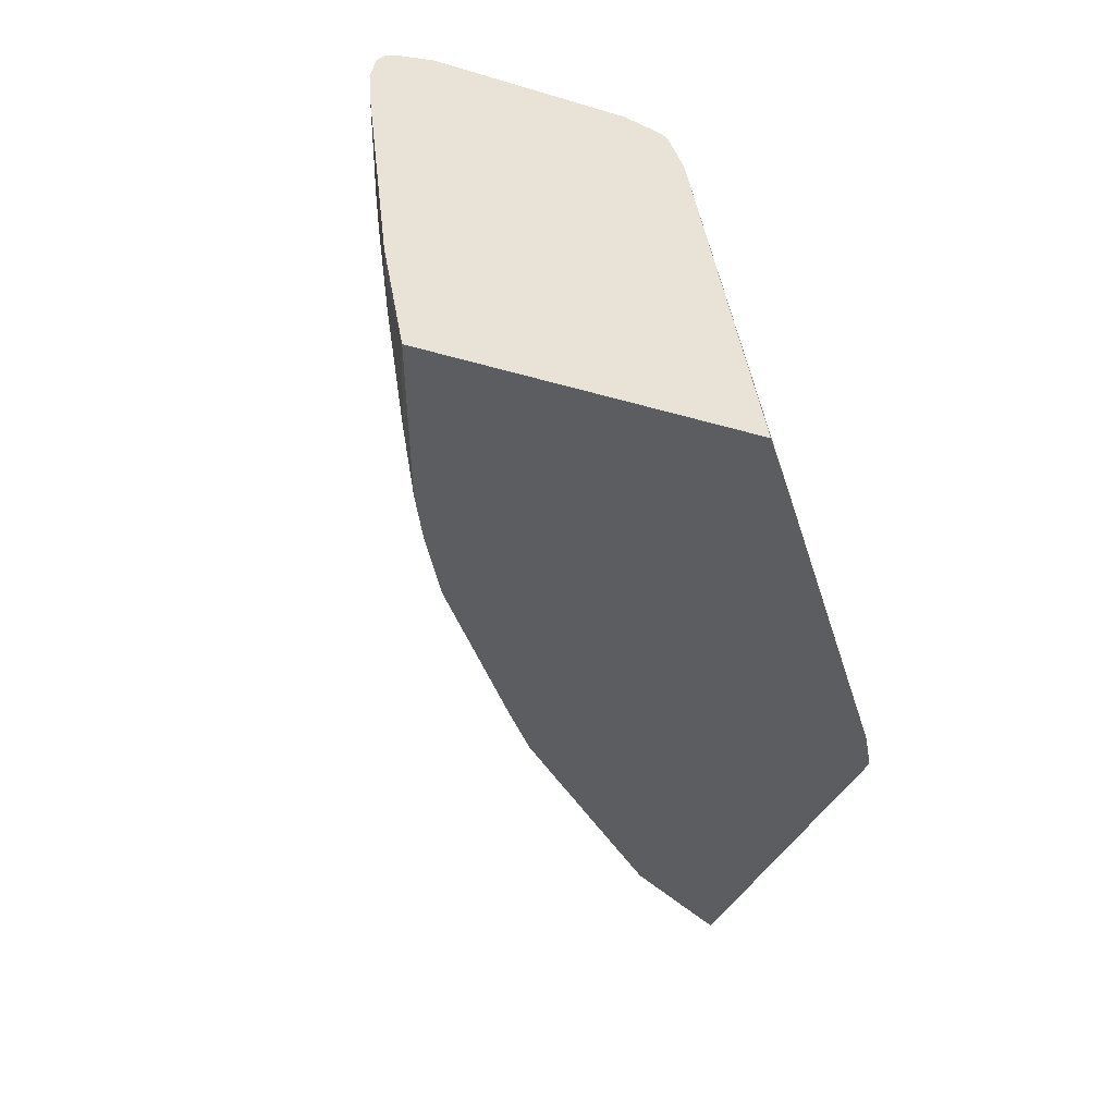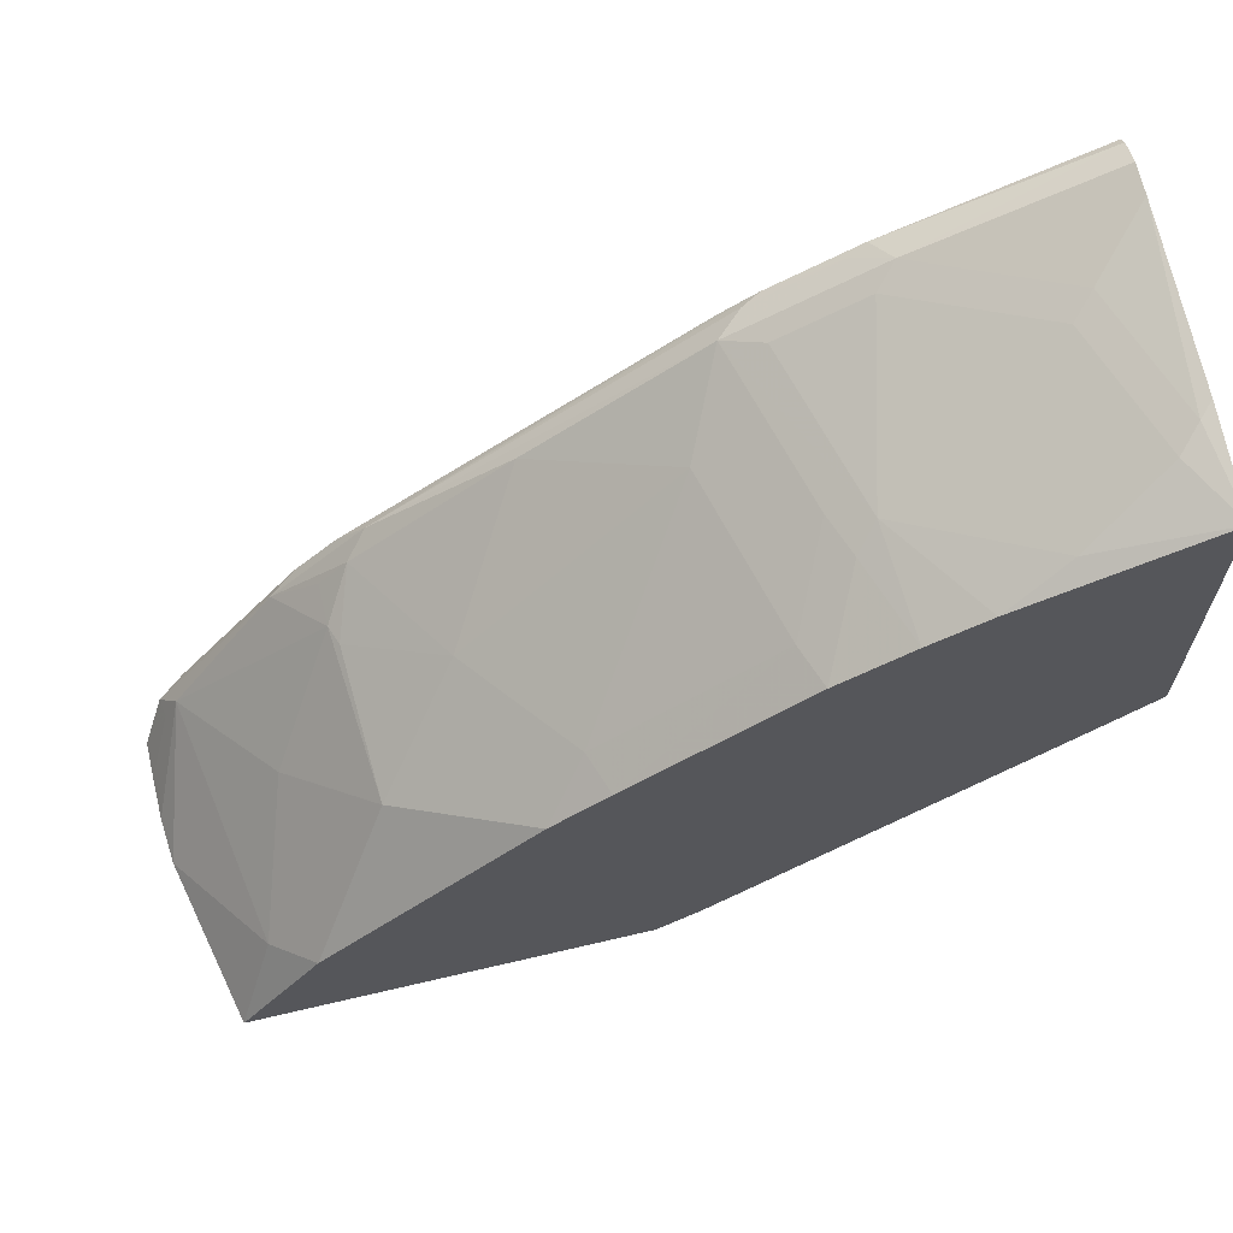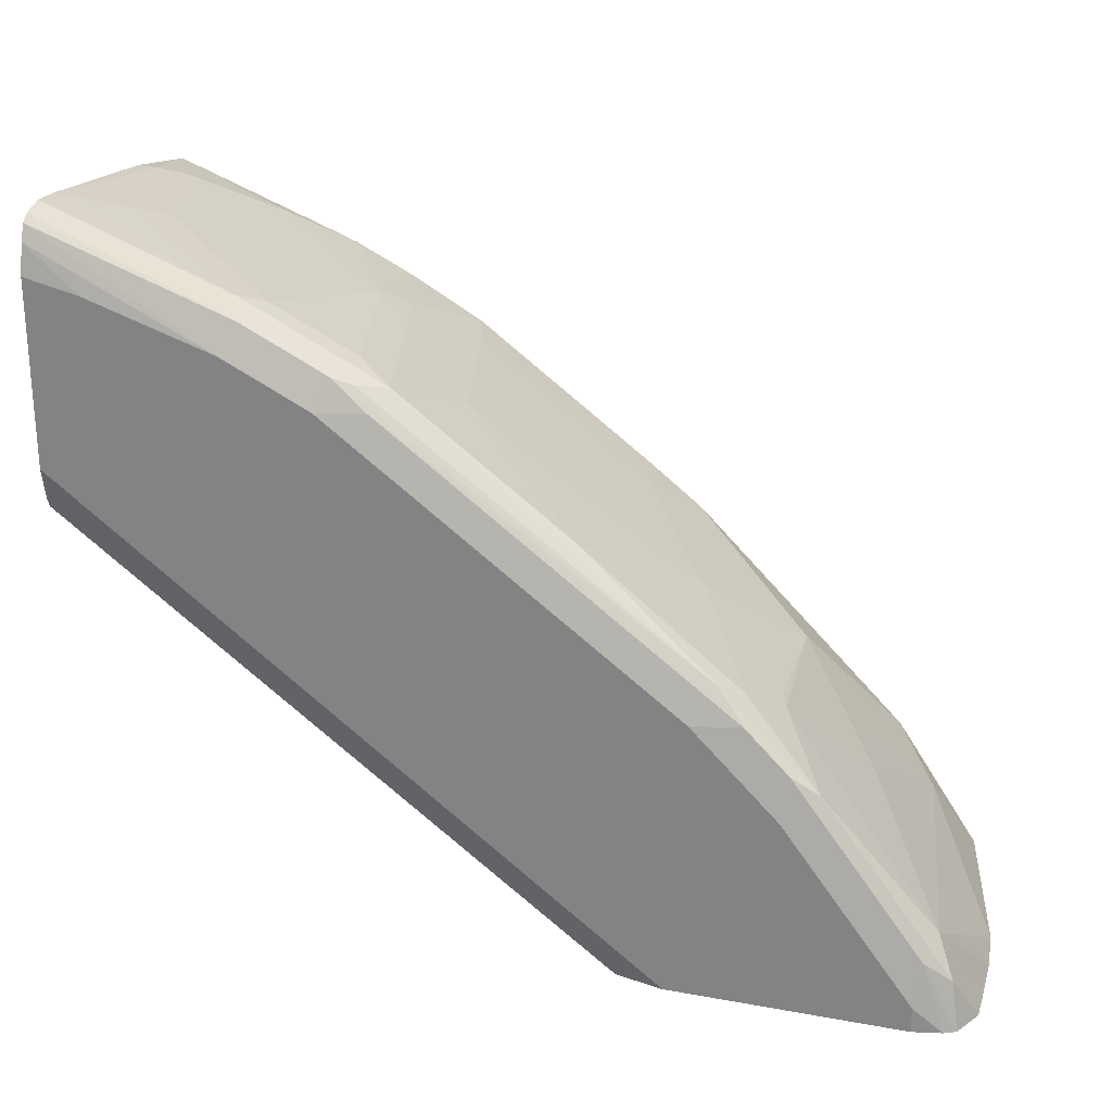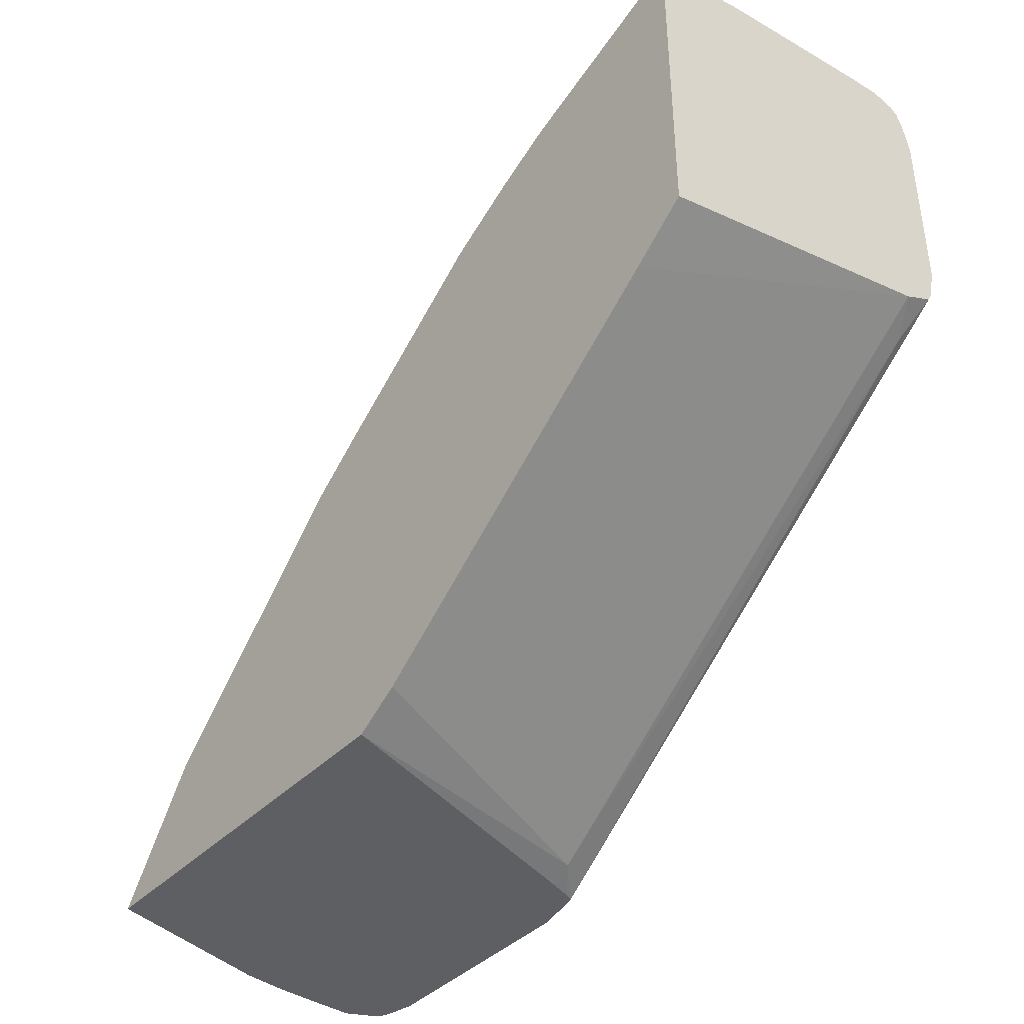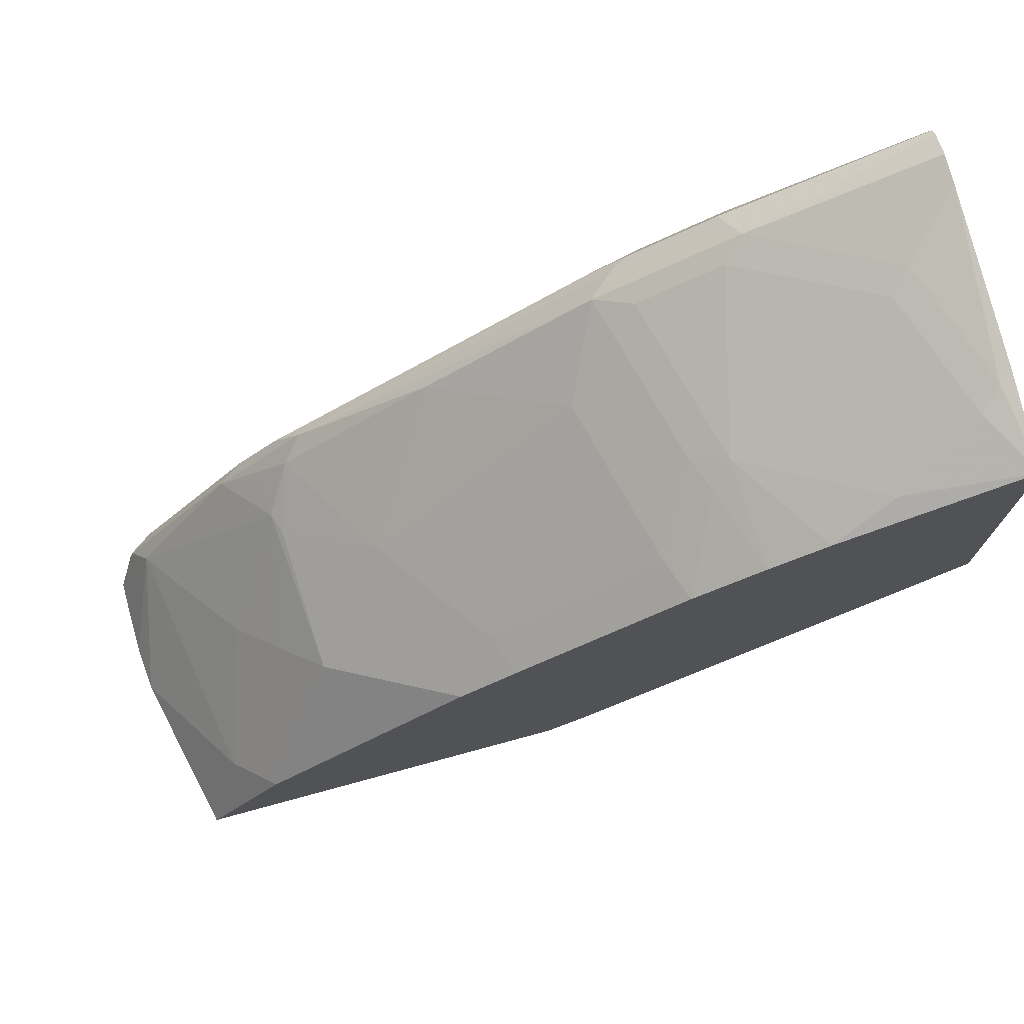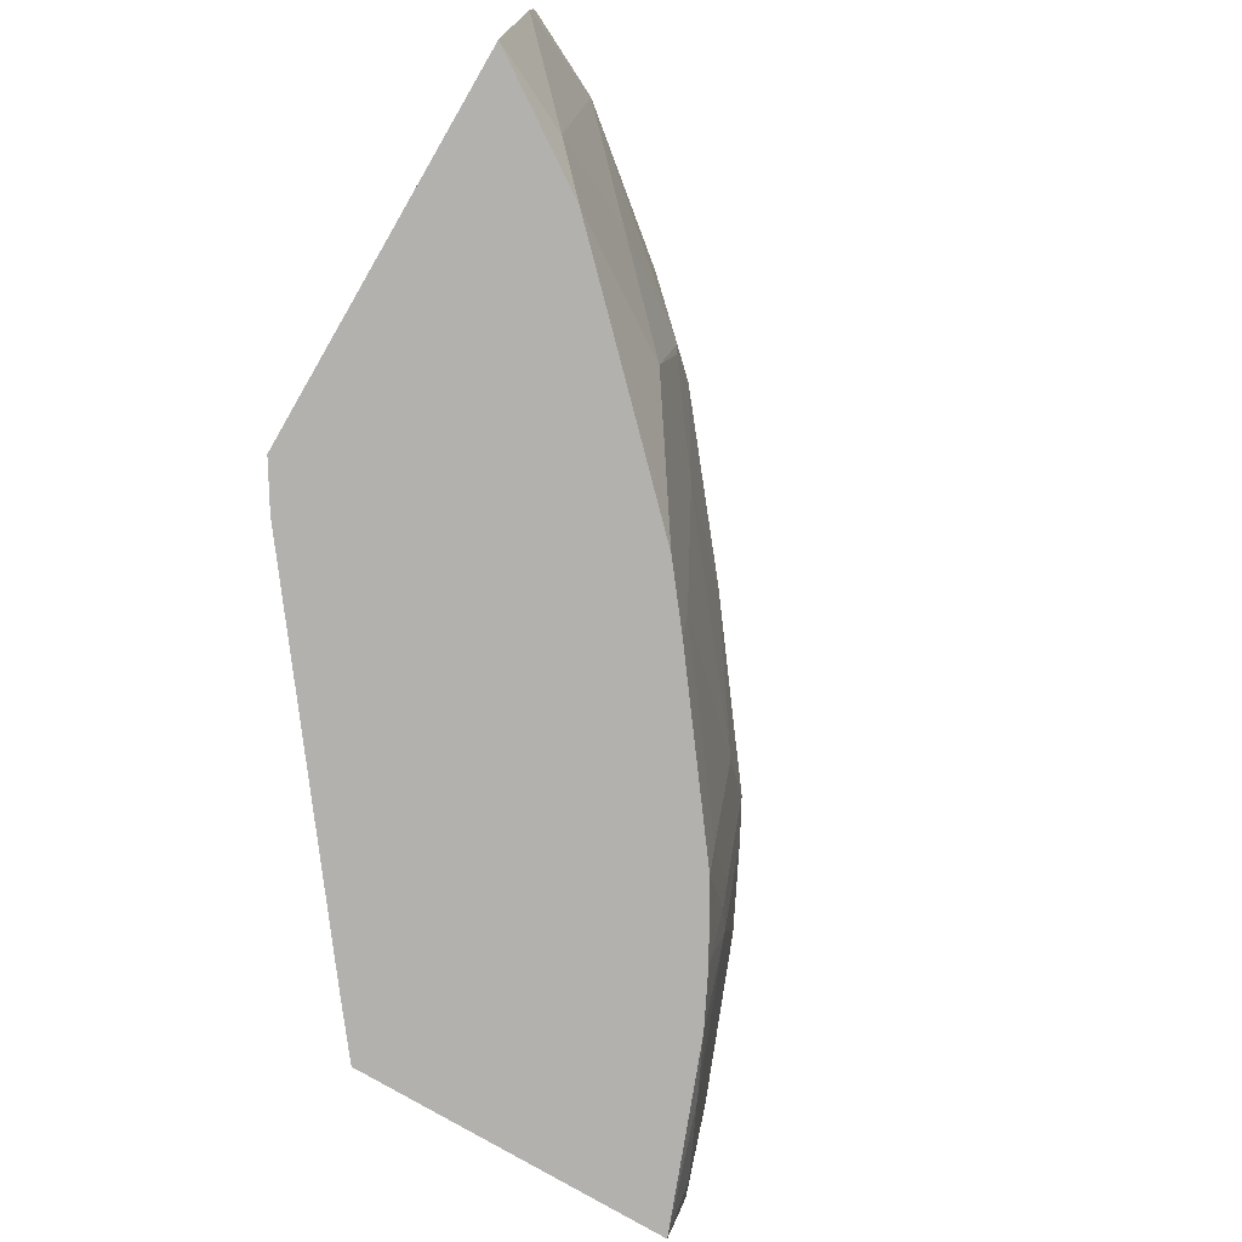
<metadata>
{"format":"obj","ext":"obj","renderer":"f3d","projection":"perspective","resolution":1024,"background":"white","views":[{"elev":-36.2,"azim":68.7,"up":"+Y"},{"elev":65.4,"azim":-13.3,"up":"+Z"},{"elev":25.1,"azim":-163.5,"up":"+Z"},{"elev":-40.0,"azim":51.0,"up":"+Z"},{"elev":74.3,"azim":-15.2,"up":"+Z"},{"elev":-79.2,"azim":-120.2,"up":"+Y"}]}
</metadata>
<code>
v -0.7114 0.4027 0.5038
v -0.7114 0.4196 0.5038
v -0.7111 0.3833 0.5038
v -0.693 0.4196 0.5405
v -0.6994 0.4196 0.5278
v -0.7046 0.4333 0.5038
v -0.701 0.4292 0.5246
v -0.7092 0.3624 0.5038
v -0.6739 0.3052 0.5405
v -0.6549 0.3624 0.5786
v -0.6231 0.4006 0.6231
v -0.6437 0.4292 0.6009
v -0.6891 0.4339 0.5341
v -0.6994 0.4359 0.5038
v -0.692 0.2863 0.5038
v -0.6549 0.2863 0.5595
v -0.6167 0.3243 0.6168
v -0.6358 0.3433 0.5977
v -0.6199 0.391 0.6247
v -0.6103 0.4196 0.6366
v -0.6231 0.4196 0.6231
v -0.6008 0.4292 0.6438
v -0.6127 0.4339 0.6295
v -0.6318 0.4339 0.6104
v -0.6867 0.4387 0.515
v -0.6867 0.4387 0.5038
v -0.5158 0.2863 0.5038
v -0.6357 0.2863 0.5788
v -0.6167 0.2863 0.5978
v -0.5595 0.2863 0.6549
v -0.5404 0.3052 0.6739
v -0.5786 0.3624 0.6549
v -0.5404 0.4196 0.693
v -0.4642 0.4196 0.7503
v -0.453 0.4292 0.7534
v -0.4451 0.4323 0.7566
v -0.4602 0.4339 0.7439
v -0.5913 0.4387 0.6295
v -0.6294 0.4387 0.5913
v -0.5835 0.4387 0.5038
v -0.5567 0.4196 0.5038
v -0.5468 0.4196 0.5087
v -0.496 0.2863 0.5159
v -0.5594 0.2863 0.655
v -0.5341 0.2863 0.6747
v -0.4642 0.3052 0.7312
v -0.4833 0.3815 0.7312
v -0.4451 0.3433 0.7503
v -0.4292 0.3338 0.7582
v -0.4483 0.4101 0.7582
v -0.4101 0.4101 0.7773
v -0.426 0.4196 0.7693
v -0.4149 0.4292 0.7725
v -0.4069 0.4323 0.7757
v -0.4388 0.4387 0.7439
v -0.562 0.4339 0.5038
v -0.3434 0.4387 0.6867
v -0.3185 0.4354 0.6908
v -0.5603 0.4304 0.5038
v -0.3338 0.4292 0.6724
v -0.3185 0.4196 0.68
v -0.3434 0.2863 0.6304
v -0.4579 0.2863 0.732
v -0.4388 0.3243 0.751
v -0.426 0.2863 0.7503
v -0.4132 0.2863 0.7567
v -0.4006 0.2863 0.763
v -0.372 0.2957 0.7773
v -0.3529 0.3719 0.7964
v -0.3434 0.3815 0.8011
v -0.4006 0.4196 0.782
v -0.4006 0.4387 0.763
v -0.3185 0.4296 0.8111
v -0.3185 0.4331 0.808
v -0.3185 0.4334 0.687
v -0.3185 0.4387 0.7057
v -0.3185 0.2863 0.6495
v -0.4004 0.2863 0.763
v -0.3185 0.2863 0.7945
v -0.3338 0.3147 0.7964
v -0.3243 0.3243 0.8011
v -0.3185 0.4064 0.8126
v -0.3185 0.4196 0.8136
v -0.3185 0.4358 0.8011
v -0.3434 0.4387 0.782
v -0.3185 0.4387 0.7879
v -0.3185 0.3301 0.8033
f 40 57 58
f 42 61 62
f 40 58 56
f 41 59 42
f 84 86 85
f 42 59 56
f 42 56 60
f 42 60 61
f 46 64 48
f 45 63 46
f 46 63 64
f 46 48 47
f 48 64 49
f 49 64 65
f 49 65 66
f 36 55 37
f 49 66 67
f 42 62 43
f 36 72 55
f 32 47 33
f 36 53 54
f 49 67 68
f 25 40 26
f 27 41 42
f 27 42 43
f 30 44 31
f 31 44 45
f 31 45 46
f 31 46 47
f 36 54 72
f 31 47 32
f 34 47 48
f 34 48 49
f 34 49 50
f 34 50 51
f 34 51 52
f 34 52 53
f 34 53 35
f 35 53 36
f 33 47 34
f 49 68 51
f 61 77 62
f 51 68 69
f 60 75 61
f 63 65 64
f 67 78 68
f 68 78 79
f 68 79 80
f 68 80 69
f 69 80 81
f 69 81 70
f 58 61 75
f 70 81 82
f 71 82 83
f 71 83 73
f 72 74 84
f 72 84 85
f 79 87 81
f 79 81 80
f 81 87 82
f 25 57 40
f 70 82 71
f 49 51 50
f 58 77 61
f 58 87 79
f 51 69 70
f 51 70 71
f 51 71 52
f 52 71 53
f 53 71 54
f 54 71 73
f 54 73 74
f 54 74 72
f 58 79 77
f 56 58 75
f 57 76 58
f 58 76 86
f 58 86 84
f 58 84 74
f 58 74 73
f 58 73 83
f 58 83 82
f 58 82 87
f 56 75 60
f 25 76 57
f 15 30 29
f 25 85 86
f 4 12 7
f 6 7 13
f 6 13 14
f 7 12 24
f 7 24 13
f 8 15 9
f 9 16 17
f 9 17 18
f 9 18 10
f 9 15 16
f 10 18 11
f 11 18 17
f 11 17 19
f 11 19 20
f 11 20 21
f 11 21 12
f 12 21 20
f 4 11 12
f 4 10 11
f 4 9 10
f 4 8 9
f 25 86 76
f 1 2 6
f 1 6 14
f 1 14 26
f 1 26 40
f 1 40 56
f 1 56 59
f 1 59 41
f 12 20 22
f 1 41 27
f 1 15 8
f 1 3 4
f 1 4 5
f 1 5 2
f 2 5 7
f 2 7 6
f 3 8 4
f 4 7 5
f 1 27 15
f 12 22 23
f 1 8 3
f 13 25 14
f 19 32 20
f 20 32 33
f 20 33 22
f 22 33 34
f 22 34 35
f 22 35 36
f 22 36 37
f 22 37 23
f 23 38 24
f 23 37 55
f 23 55 38
f 24 39 25
f 25 39 38
f 25 38 55
f 25 55 72
f 25 72 85
f 12 23 24
f 17 32 19
f 17 31 32
f 24 38 39
f 17 29 30
f 13 24 25
f 17 30 31
f 14 25 26
f 15 27 43
f 15 43 62
f 15 77 79
f 15 79 78
f 15 78 67
f 15 67 66
f 15 62 77
f 15 65 63
f 15 63 45
f 17 28 29
f 15 45 44
f 15 44 30
f 15 29 28
f 15 28 16
f 15 66 65
f 16 28 17

</code>
